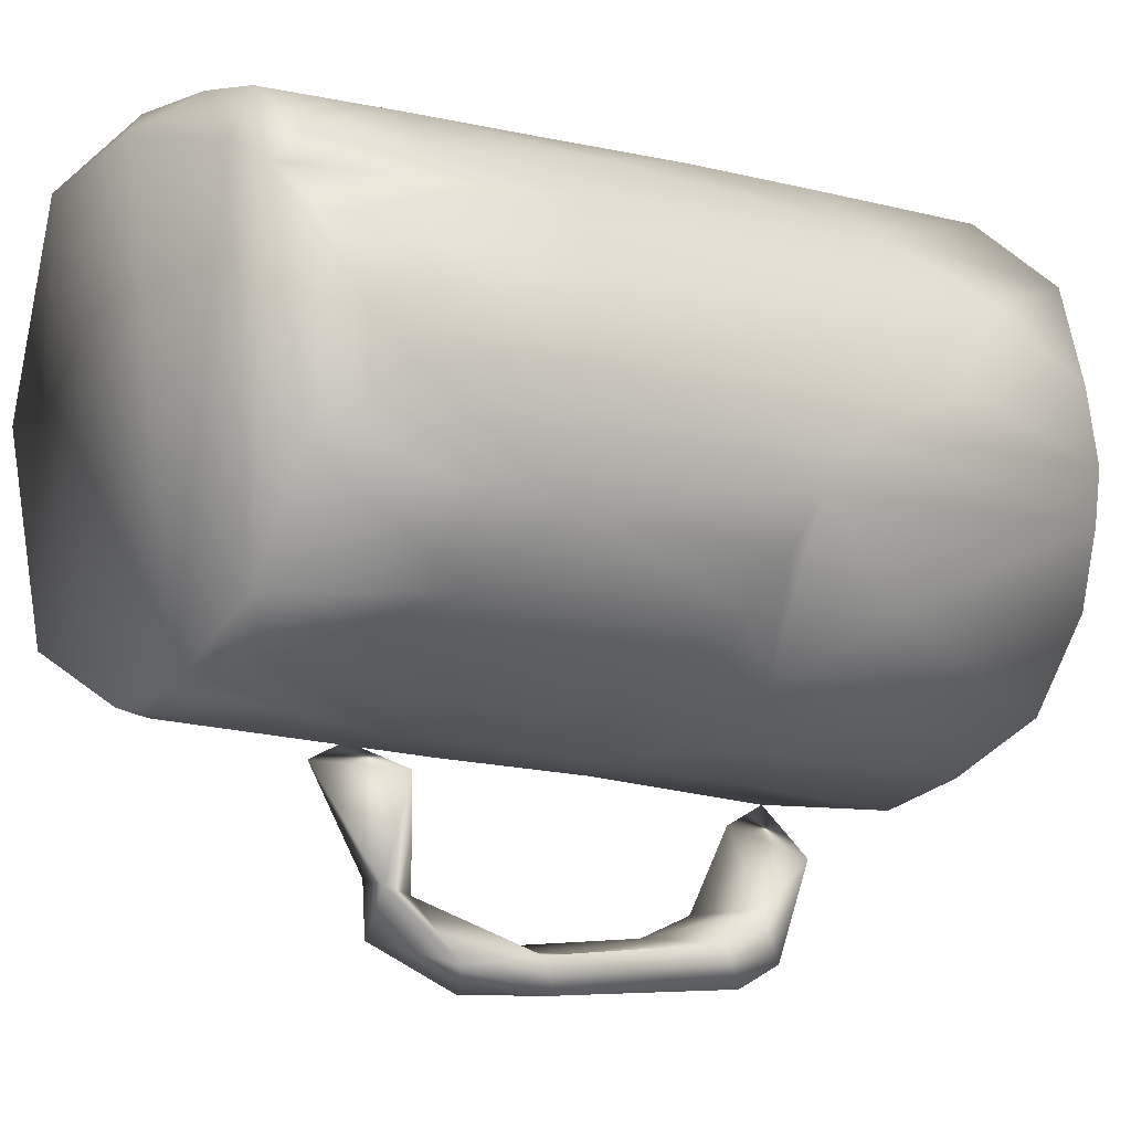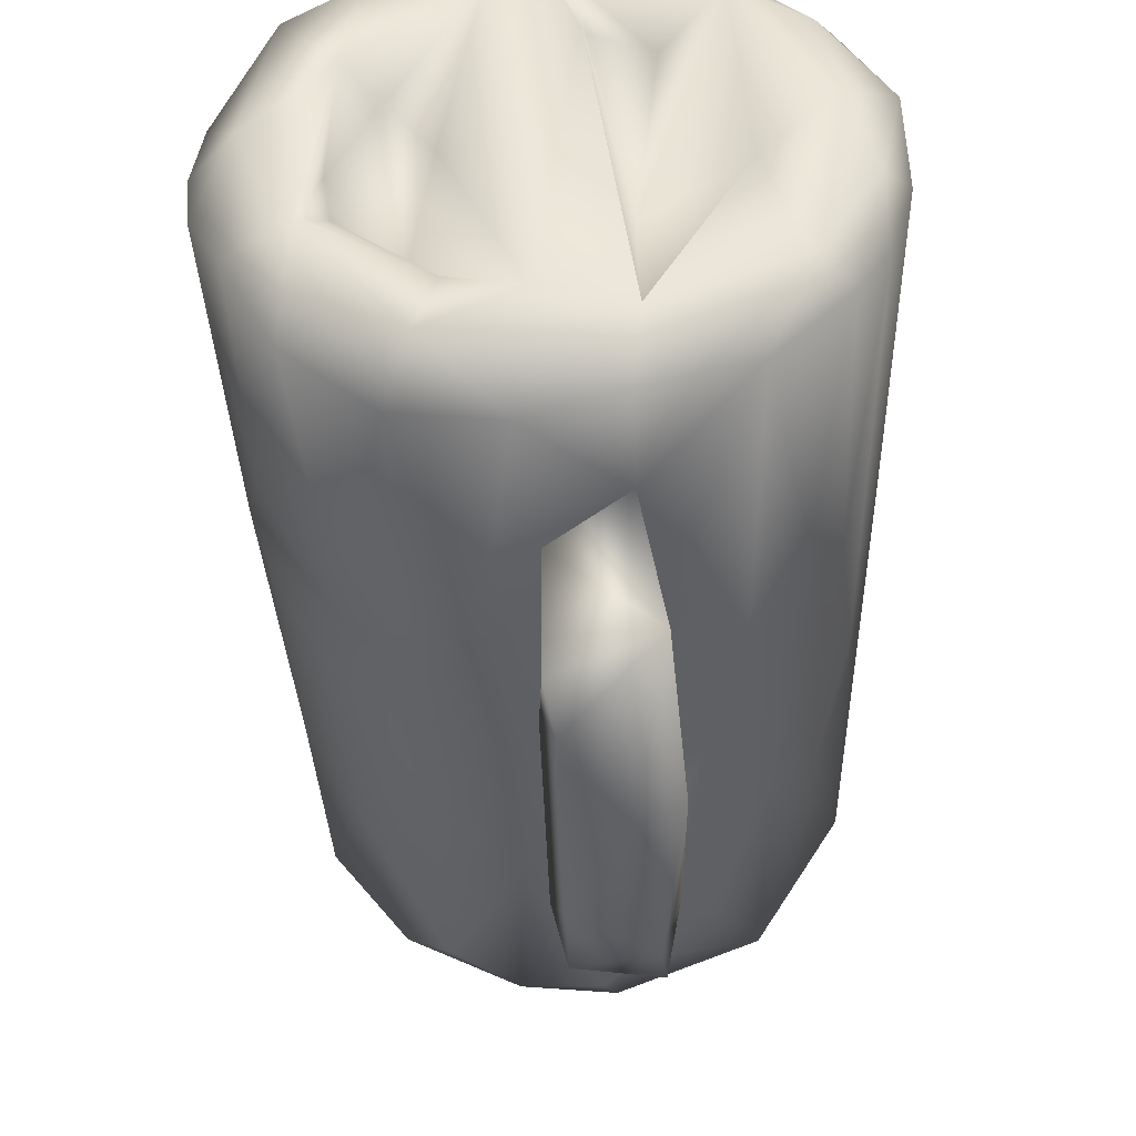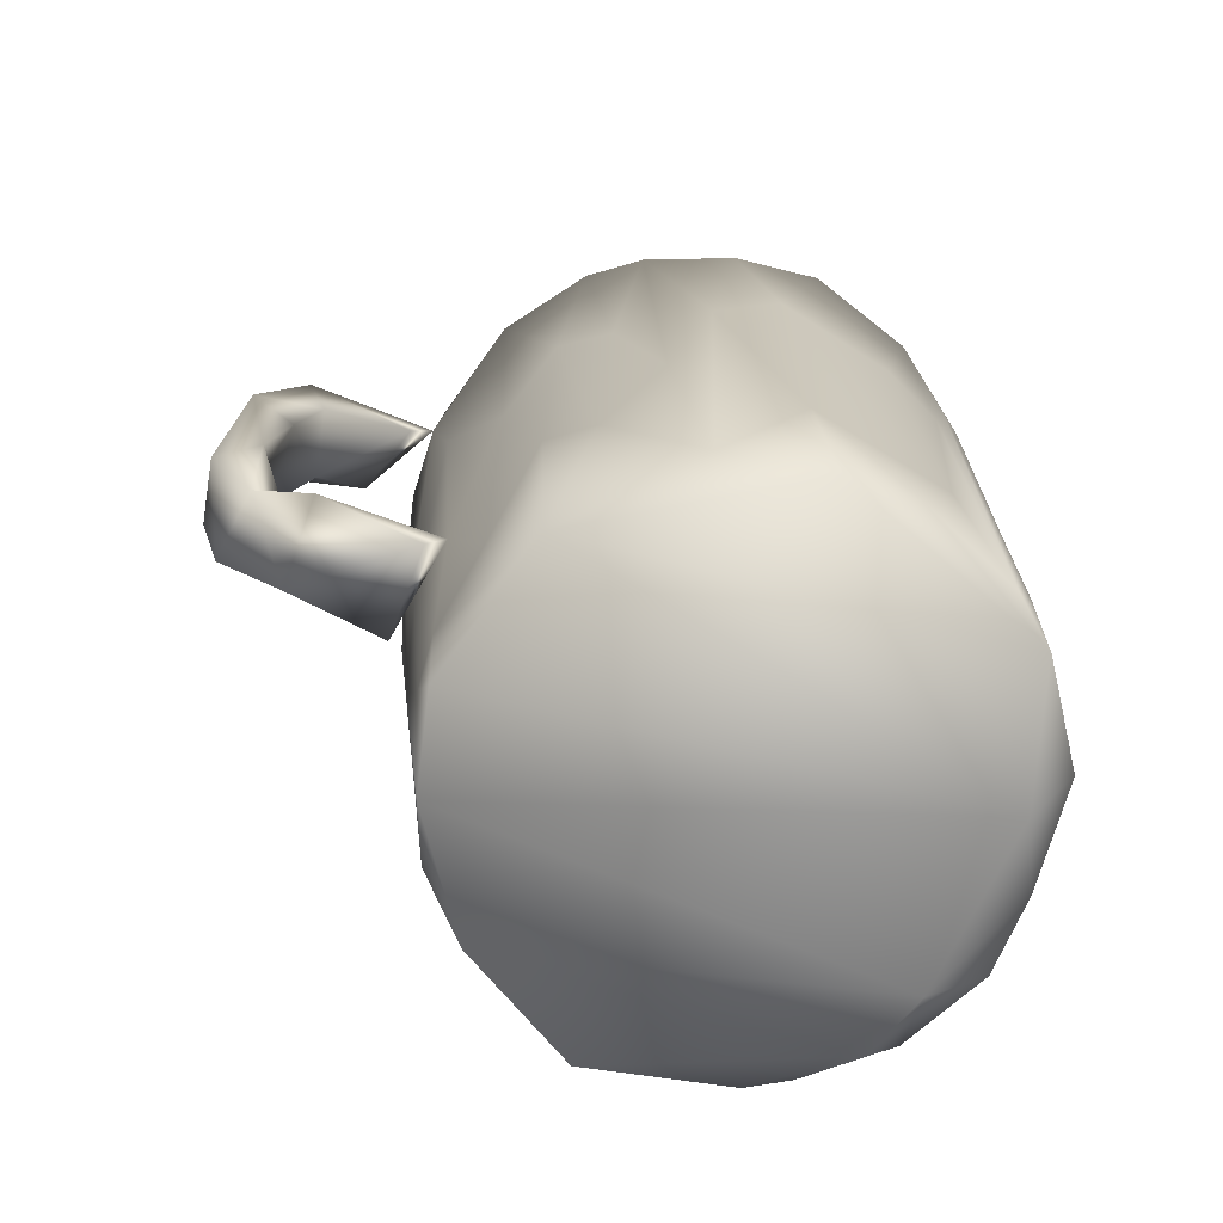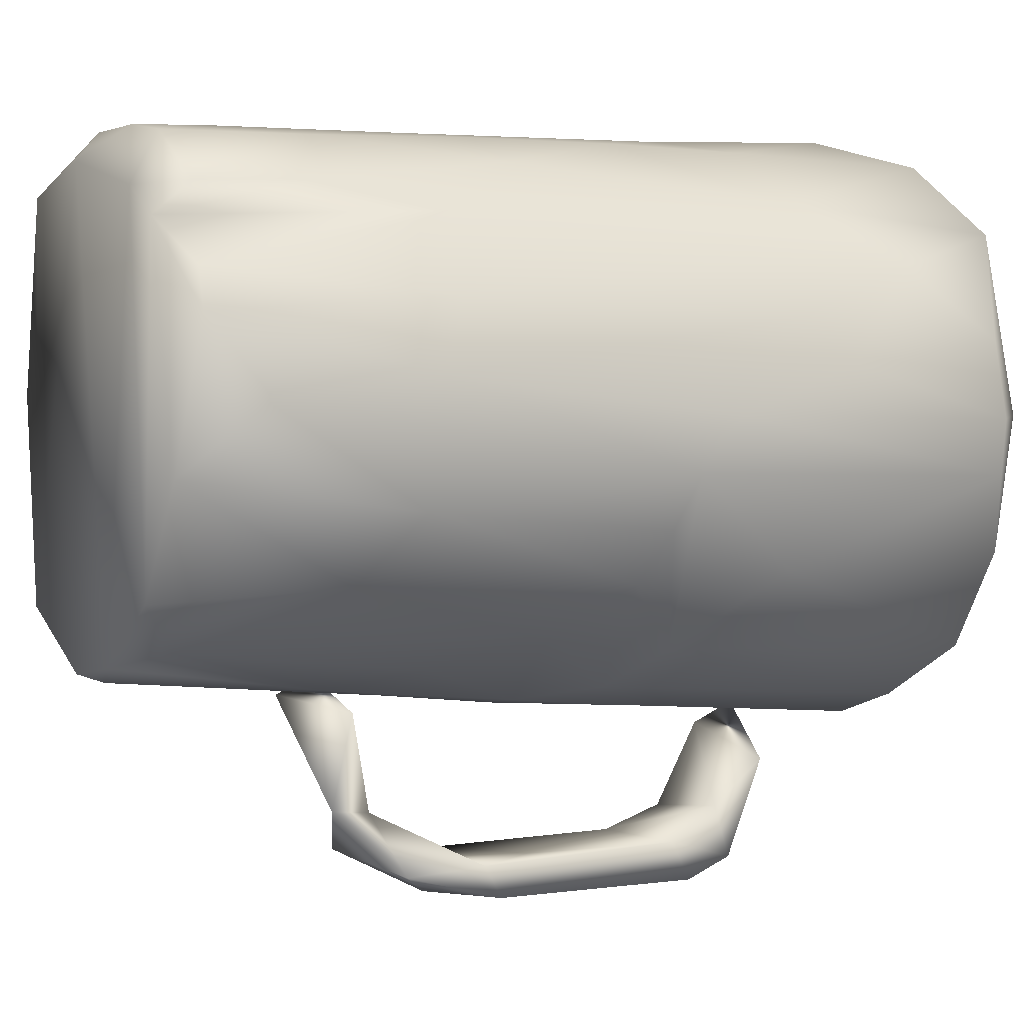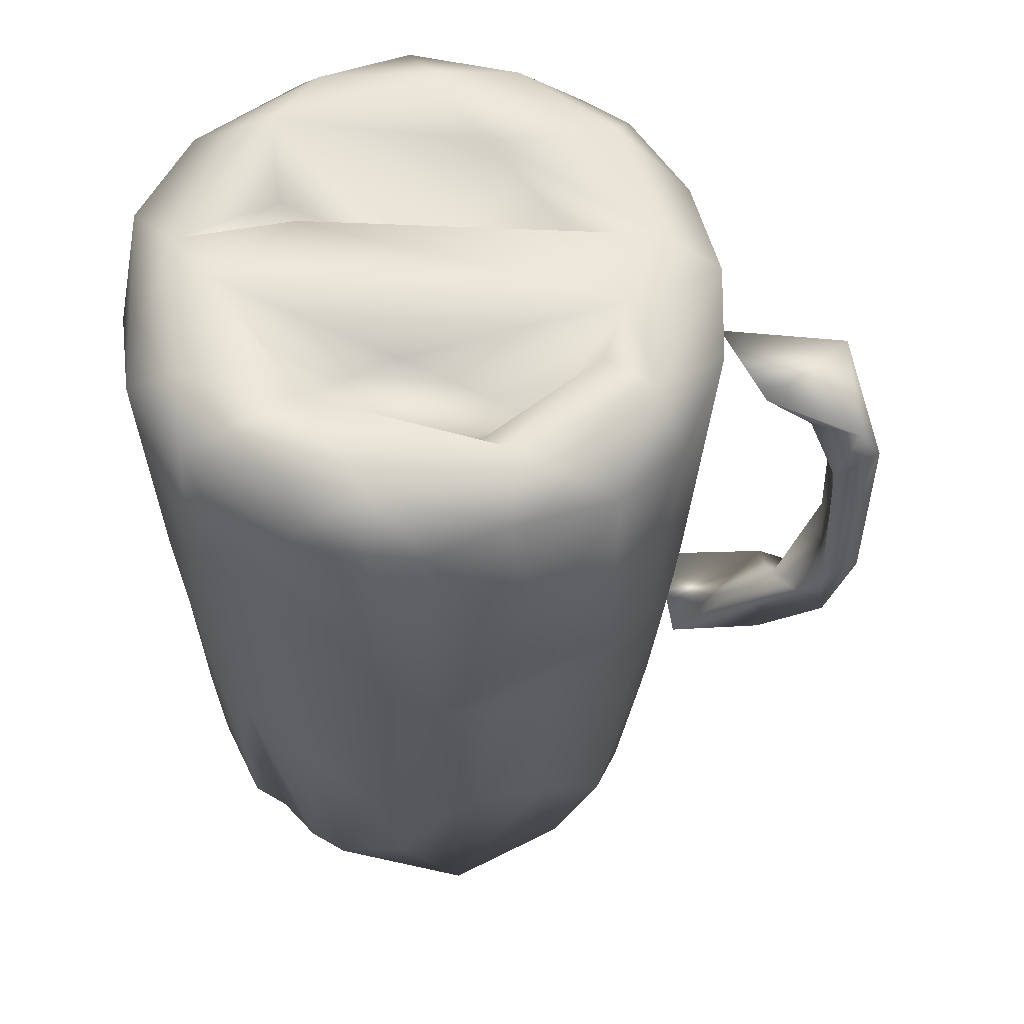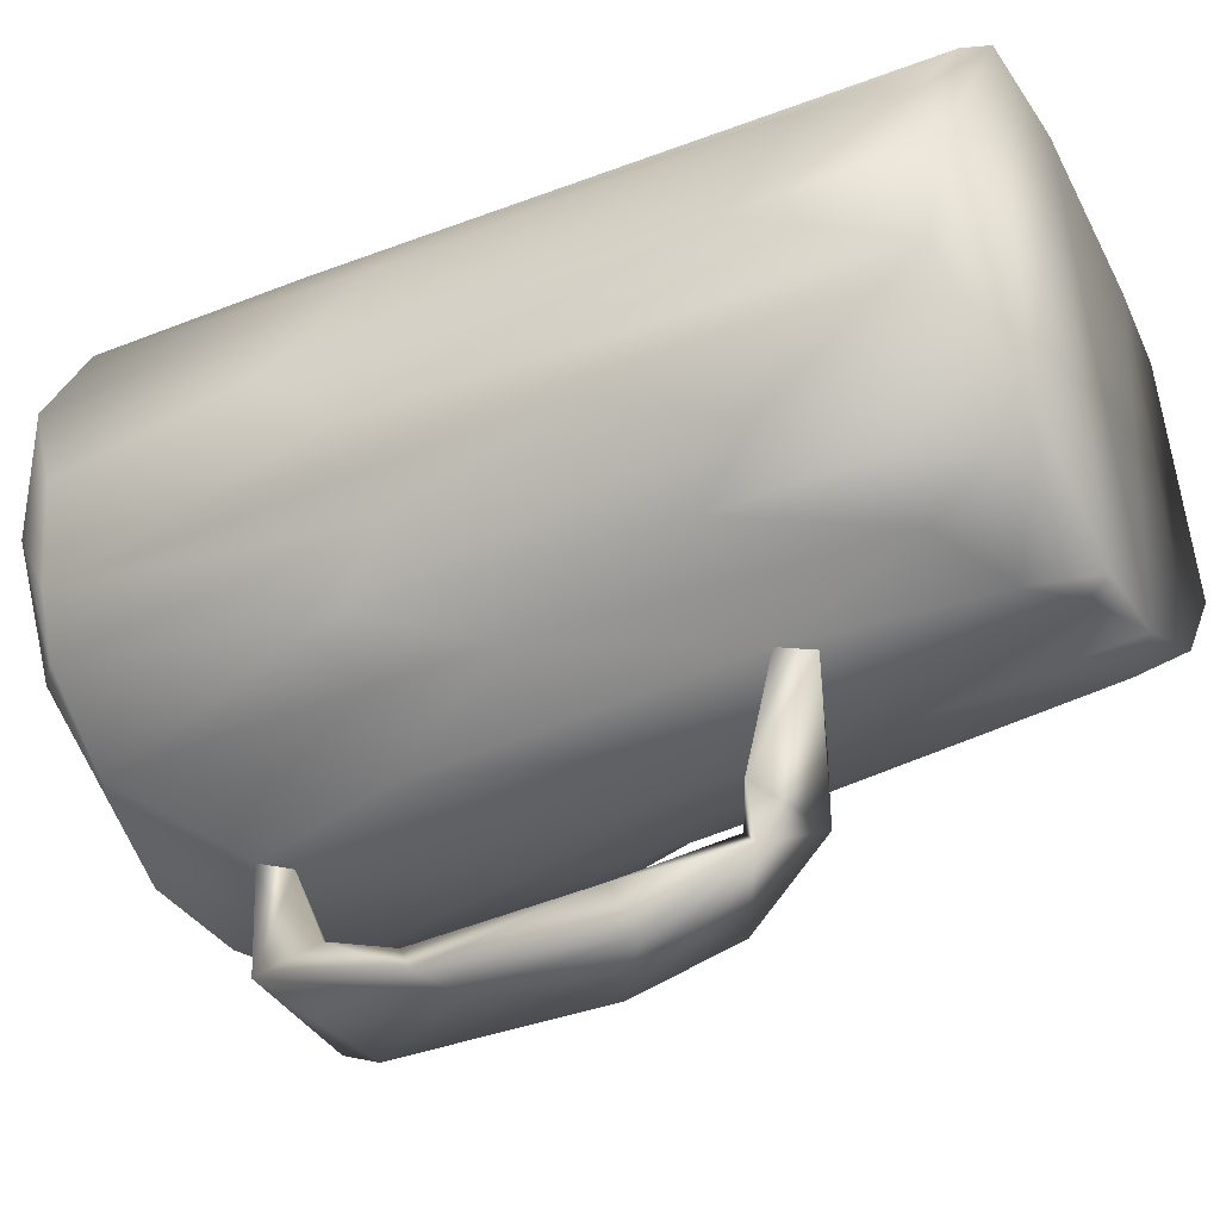
<metadata>
{"format":"obj","ext":"obj","renderer":"f3d","projection":"perspective","resolution":1024,"background":"white","views":[{"elev":-8.1,"azim":-127.6,"up":"+Y"},{"elev":-44.5,"azim":2.5,"up":"+Y"},{"elev":-74.4,"azim":76.7,"up":"+Z"},{"elev":0.1,"azim":-116.0,"up":"+Y"},{"elev":58.2,"azim":-81.5,"up":"+Z"},{"elev":-39.1,"azim":117.7,"up":"+Y"}]}
</metadata>
<code>
v 0.031 -0.01799 -0.1094
v -0.04931 0.05891 -0.1094
v 0.000749 0.07513 -0.1094
v 0.03012 0.07065 -0.1094
v 0.05128 0.02868 -0.1059
v -0.03582 0.06611 -0.1094
v 0.03139 0.01368 0.07965
v -0.06371 -0.006027 0.07544
v -0.04444 0.003078 0.07638
v -0.02407 -0.01922 0.08135
v 0.04738 -0.01614 0.07285
v -0.00809 -0.05452 0.05046
v -0.005354 -0.06517 0.03987
v -0.06301 -0.009679 0.02374
v -0.05004 -0.004545 0.08312
v 0.03982 -0.0201 0.01584
v -0.05892 -0.01228 -0.01001
v 0.03358 -0.02025 -0.05077
v 0.01023 -0.02728 0.08095
v 0.01006 -0.01465 0.06897
v -0.05269 -0.02666 0.07309
v 0.04716 -0.009791 0.004762
v -0.06485 -0.001098 -0.004722
v -0.06919 0.0103 -0.000516
v -0.05282 -0.01212 -0.0694
v 0.01138 -0.03348 -0.0529
v -0.005164 -0.06164 -0.05488
v 0.002302 -0.07441 -0.004591
v 0.04172 -0.01121 -0.06421
v 0.03137 -0.03169 0.07132
v 0.05388 0.01001 0.07825
v 0.003378 -0.06338 -0.04267
v 0.05571 0.009473 0.009879
v -0.07146 0.01037 0.07135
v 0.02031 -0.0268 -0.08535
v 0.05013 0.00037 -0.03425
v -0.008672 0.07505 0.08393
v -0.01762 -0.03461 -0.06218
v 0.000305 0.05004 0.08348
v -0.02869 -0.03117 0.0801
v -0.02652 0.02318 0.07575
v -0.03371 -0.03002 -0.04534
v 0.05827 0.02462 0.02542
v -0.01768 0.06508 0.08418
v -0.01099 -0.04018 -0.05246
v 0.002647 0.08717 0.07564
v -0.01219 -0.04391 0.07012
v 0.00057 0.06358 0.07237
v -0.002598 -0.03268 -0.1043
v -0.02064 -0.02855 -0.1094
v 0.009323 0.02037 0.06016
v 0.000174 -0.03089 -0.1094
v 0.005133 -0.03219 -0.09553
v 0.01465 0.05778 0.07111
v 0.04399 0.05353 0.08056
v 0.02605 0.07917 0.07517
v 0.008259 0.08554 0.028
v -0.02218 -0.03762 -0.02017
v -0.03116 0.0806 -0.03501
v -0.03339 0.07869 -0.06982
v -0.00988 -0.07477 -0.02073
v 0.0424 0.06527 0.02799
v 0.04928 0.007468 -0.1004
v -0.01381 0.08323 -0.04655
v 0.0277 0.06131 0.08353
v 0.05387 0.02568 -0.06559
v -0.07236 0.02228 0.07191
v -0.003059 0.08346 -0.04183
v -0.04741 0.02122 0.07188
v 0.04734 0.02812 0.08256
v 0.05229 0.04795 0.006571
v -0.06388 0.002271 -0.05622
v -0.03459 -0.03828 0.0679
v -0.07064 0.02212 0.007983
v 0.01114 0.08139 -0.049
v 0.03469 0.07323 0.05432
v 0.02173 0.07686 -0.08095
v 0.01331 -0.07106 0.04712
v -0.00955 -0.07225 0.02638
v -0.07067 0.03895 0.07032
v -0.04568 -0.01508 -0.1094
v -0.02168 -0.03993 0.01101
v 0.03076 0.07207 -0.07597
v -0.05262 0.06814 0.03021
v 0.04833 0.05921 0.07266
v 0.05337 0.03896 -0.03868
v -0.04929 0.06603 -0.1012
v -0.07042 0.03318 0.03563
v 0.04886 0.0441 -0.1007
v -0.0418 0.06666 0.08287
v 0.04616 0.05871 -0.001931
v -0.008834 -0.02206 0.08139
v -0.06308 0.02352 0.0808
v -0.05928 0.04877 -0.1033
v -0.05776 0.06296 0.07738
v -0.03317 0.08103 -0.002937
v -0.06537 0.02368 -0.09066
v -0.004504 -0.03716 -0.0427
v -0.006248 -0.08155 0.03251
v 0.009753 -0.07114 0.01947
v -0.04453 0.04031 0.08438
v -0.047 -0.02267 -0.02335
v 0.006022 -0.08123 0.009166
v -0.04753 0.06782 -0.07416
v -0.008347 -0.07651 0.04169
v 0.01012 -0.08253 -0.02678
v 0.0469 0.05257 -0.07803
v -0.03778 0.04713 0.06943
v 0.05888 0.03605 0.07464
v -0.007247 -0.07666 -0.03803
v -0.06728 0.04248 0.02283
v 0.0082 -0.04238 0.05208
v 0.05978 0.01595 0.06908
v 0.01396 -0.07328 -0.02248
v -0.05239 0.06262 -0.0457
v -0.06736 0.02894 -0.05569
v 0.01295 -0.05999 -0.04755
v -0.06142 0.05617 0.03267
v -0.06284 0.03989 -0.1036
v 0.01162 -0.03743 -0.06142
v -0.06334 0.04479 -0.05067
v -0.06378 0.05455 0.05242
v 0.009018 -0.04711 0.04285
v -0.03514 0.08071 0.02784
v -0.006732 -0.08253 -0.01527
v -0.03947 0.07942 0.07114
v -0.04768 -0.02627 0.003718
v 0.01552 -0.08037 0.01348
v -0.0334 -0.03463 -0.00431
v -0.01468 0.08763 0.06077
v -0.03208 0.07785 -0.1023
v -0.04295 0.07431 -0.03077
v -0.01333 0.08539 0.01944
v -0.03242 -0.008073 0.06759
v 0.013 -0.03843 0.02224
v -0.01546 0.08101 -0.1025
v 0.01456 0.08207 -0.02509
v -0.01427 0.08203 -0.08746
v 0.02276 0.079 -0.01476
v 0.03989 -0.01386 0.0794
v 0.008223 -0.04103 0.07406
v 0.03163 0.07259 -0.03458
v 0.05423 -0.004331 0.07126
v -0.000131 0.07979 -0.09863
v 0.02772 -0.02813 -0.009155
v 0.007778 0.08237 -0.1024
v 0.01096 -0.07193 -0.04825
v -0.06305 0.008608 -0.1093
v 0.01132 -0.06628 0.03415
v 0.0384 0.06325 -0.1056
v -0.03576 -0.02497 -0.1008
v -0.01164 -0.03891 -0.02033
f 6 81 2
f 50 81 6
f 148 2 81
f 3 50 6
f 52 50 3
f 4 1 3
f 4 5 1
f 4 89 5
f 3 1 52
f 88 67 80
f 111 88 122
f 122 118 111
f 115 84 132
f 88 74 67
f 67 74 34
f 67 34 93
f 74 88 111
f 118 121 111
f 24 14 34
f 8 34 14
f 129 102 58
f 40 21 73
f 40 73 47
f 40 15 21
f 93 95 80
f 80 67 93
f 95 122 80
f 121 119 116
f 97 116 119
f 6 87 131
f 97 119 148
f 23 127 24
f 24 127 14
f 129 73 127
f 19 92 141
f 126 84 95
f 132 84 96
f 96 59 132
f 60 132 59
f 132 104 115
f 116 111 121
f 116 74 111
f 2 87 6
f 17 25 102
f 151 42 102
f 40 47 141
f 19 141 140
f 20 39 19
f 39 92 19
f 10 40 92
f 131 138 136
f 94 115 2
f 115 104 2
f 87 104 60
f 60 131 87
f 119 94 2
f 148 119 2
f 97 148 72
f 72 24 97
f 23 17 127
f 47 73 82
f 113 109 31
f 70 31 109
f 109 55 70
f 20 19 7
f 10 9 15
f 15 9 69
f 138 60 64
f 131 136 6
f 98 38 49
f 38 151 50
f 151 38 42
f 58 82 129
f 37 39 48
f 9 10 134
f 101 69 108
f 44 90 101
f 15 101 93
f 59 96 133
f 82 58 152
f 47 82 112
f 11 31 140
f 31 143 113
f 71 85 109
f 20 7 51
f 20 51 39
f 46 37 65
f 46 65 56
f 37 90 44
f 133 124 130
f 64 60 59
f 68 138 64
f 136 146 3
f 50 52 49
f 49 52 53
f 47 112 141
f 11 140 30
f 71 109 43
f 65 54 51
f 48 51 54
f 46 56 57
f 26 35 145
f 142 62 150
f 37 48 54
f 130 126 46
f 137 68 57
f 64 133 68
f 68 75 138
f 3 146 4
f 35 1 18
f 16 18 29
f 11 22 143
f 11 16 22
f 18 16 145
f 26 135 98
f 135 112 152
f 109 113 43
f 142 150 83
f 76 62 142
f 150 89 4
f 63 29 1
f 16 29 22
f 143 22 36
f 143 33 113
f 11 30 16
f 112 78 123
f 123 78 149
f 141 112 30
f 123 13 12
f 149 78 128
f 100 149 128
f 105 13 79
f 12 105 78
f 105 99 78
f 114 100 128
f 79 100 28
f 100 114 28
f 32 114 147
f 117 32 147
f 61 28 114
f 61 114 32
f 61 125 99
f 99 79 61
f 147 110 27
f 61 32 110
f 120 117 27
f 32 45 27
f 27 110 32
f 45 120 27
f 117 120 26
f 26 45 117
f 45 26 120
f 117 45 32
f 117 147 27
f 106 110 147
f 114 106 147
f 103 125 106
f 106 128 103
f 110 125 61
f 110 106 125
f 99 125 103
f 103 128 78
f 103 78 99
f 128 106 114
f 99 105 79
f 28 61 79
f 12 112 123
f 13 105 12
f 12 78 112
f 79 13 100
f 123 149 13
f 100 13 149
f 30 135 145
f 16 30 145
f 150 4 83
f 83 139 142
f 83 77 139
f 4 77 83
f 77 146 75
f 4 146 77
f 142 139 76
f 33 43 113
f 107 71 86
f 107 89 150
f 63 1 5
f 66 63 5
f 43 66 86
f 33 63 66
f 63 33 36
f 33 66 43
f 89 107 66
f 107 86 66
f 66 5 89
f 71 43 86
f 63 36 29
f 22 29 36
f 18 1 29
f 146 144 75
f 144 138 75
f 57 130 46
f 57 133 130
f 68 137 75
f 75 137 77
f 77 137 139
f 56 76 139
f 57 56 139
f 76 85 62
f 65 7 70
f 56 65 55
f 85 56 55
f 55 65 70
f 76 56 85
f 150 91 107
f 91 71 107
f 112 135 30
f 143 36 33
f 53 52 1
f 1 35 53
f 144 146 136
f 68 133 57
f 137 57 139
f 65 37 54
f 62 91 150
f 135 152 98
f 145 135 26
f 145 35 18
f 26 53 35
f 144 136 138
f 46 126 37
f 51 7 65
f 109 85 55
f 11 143 31
f 112 82 152
f 38 98 152
f 49 53 98
f 64 59 133
f 126 90 37
f 85 91 62
f 91 85 71
f 133 96 124
f 92 41 134
f 108 134 41
f 44 108 41
f 69 9 134
f 101 108 44
f 134 108 69
f 44 41 92
f 140 70 7
f 19 140 7
f 141 30 140
f 82 73 129
f 152 58 38
f 53 26 98
f 38 50 49
f 6 136 3
f 126 130 124
f 93 101 95
f 69 101 15
f 21 15 8
f 92 40 141
f 37 44 39
f 48 39 51
f 42 38 58
f 50 151 81
f 25 151 102
f 23 72 17
f 25 17 72
f 25 81 151
f 72 148 25
f 81 25 148
f 2 104 87
f 115 94 121
f 131 60 138
f 126 95 90
f 90 95 101
f 10 15 40
f 10 92 134
f 44 92 39
f 70 140 31
f 121 118 115
f 132 60 104
f 84 124 96
f 84 126 124
f 15 93 8
f 73 21 127
f 58 102 42
f 21 14 127
f 72 23 24
f 119 121 94
f 74 116 24
f 122 95 84
f 129 17 102
f 129 127 17
f 8 14 21
f 97 24 116
f 118 122 84
f 24 34 74
f 84 115 118
f 88 80 122
f 34 8 93

</code>
